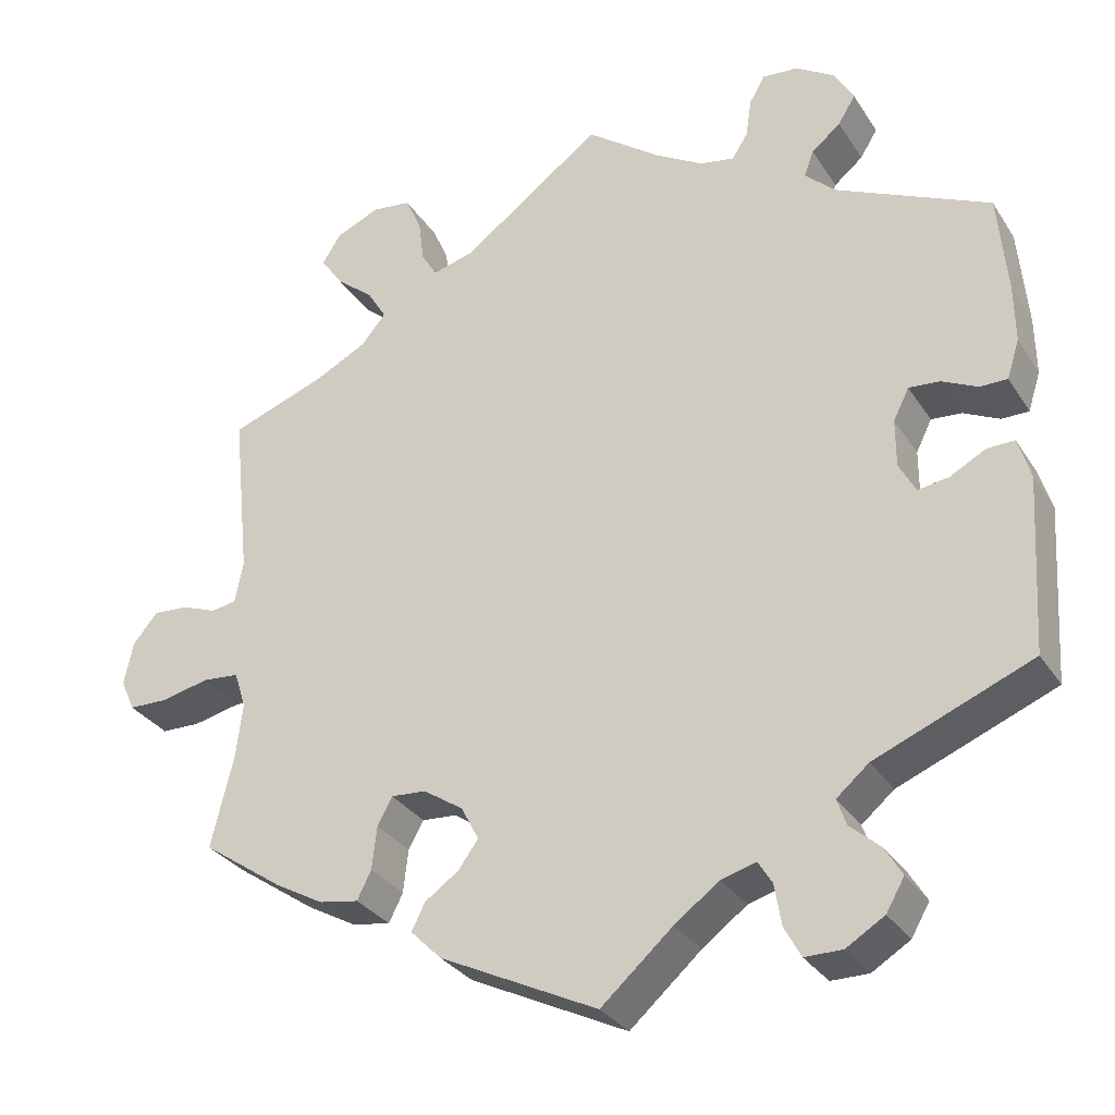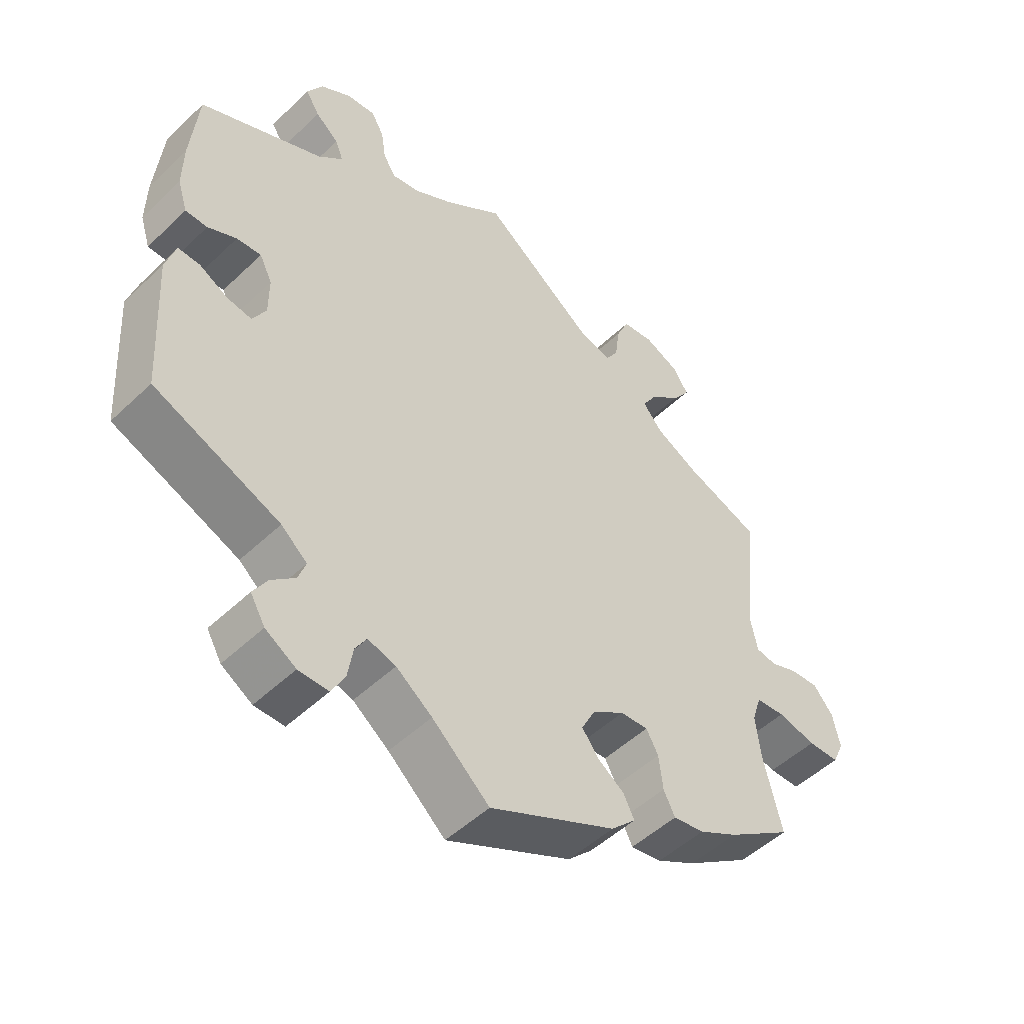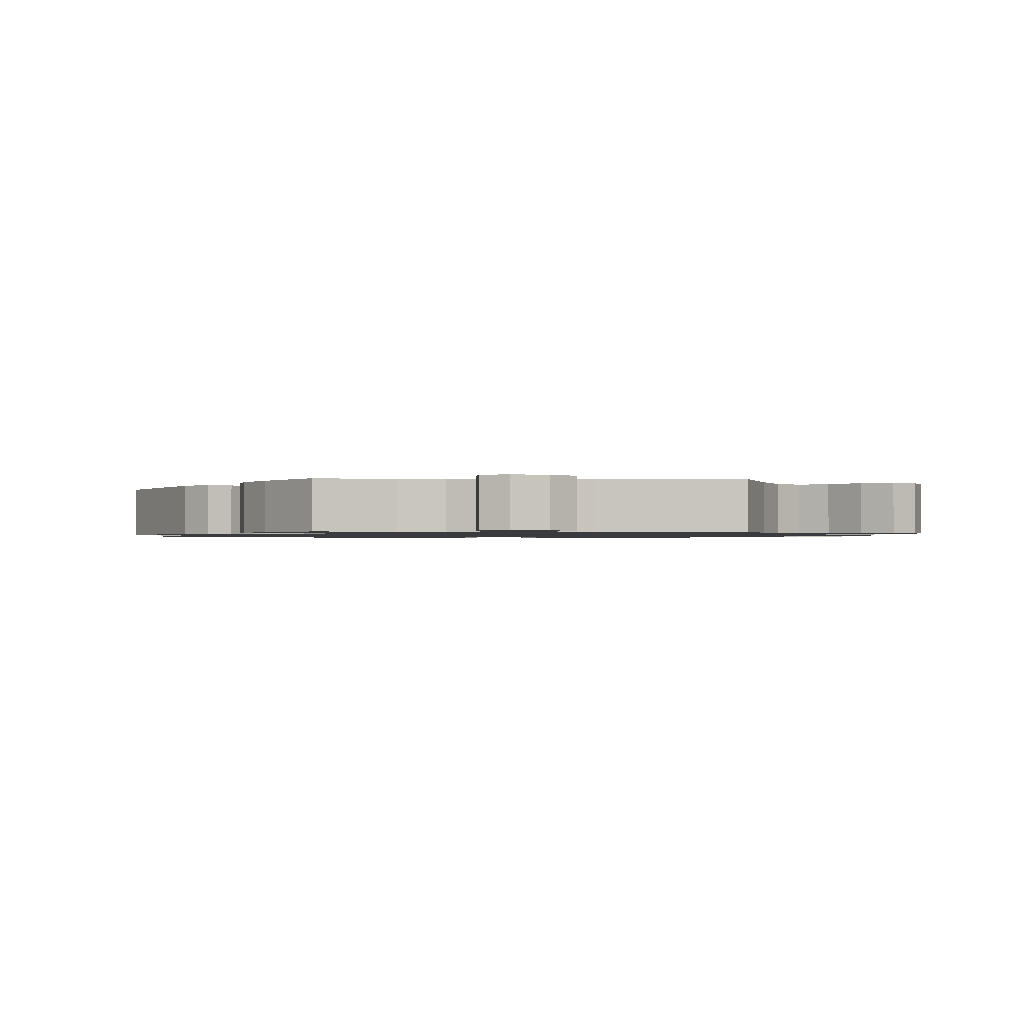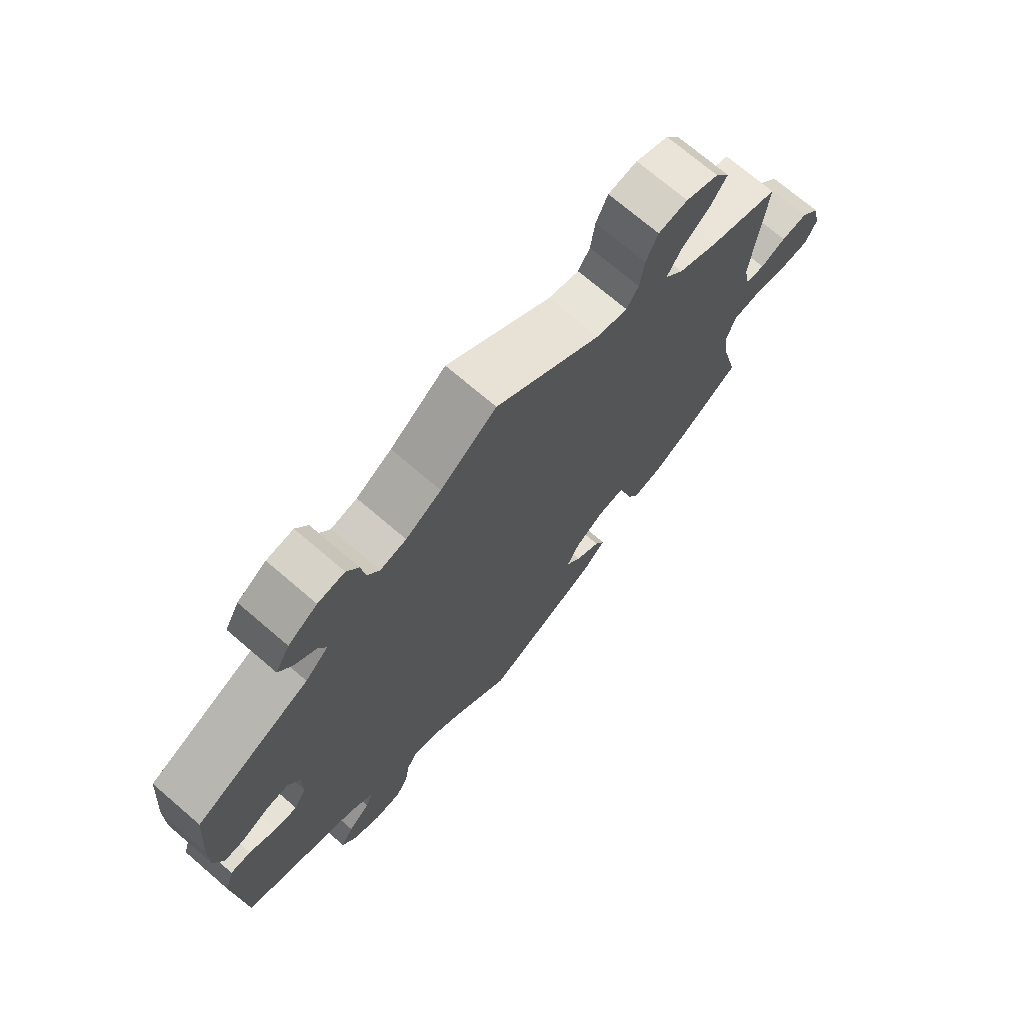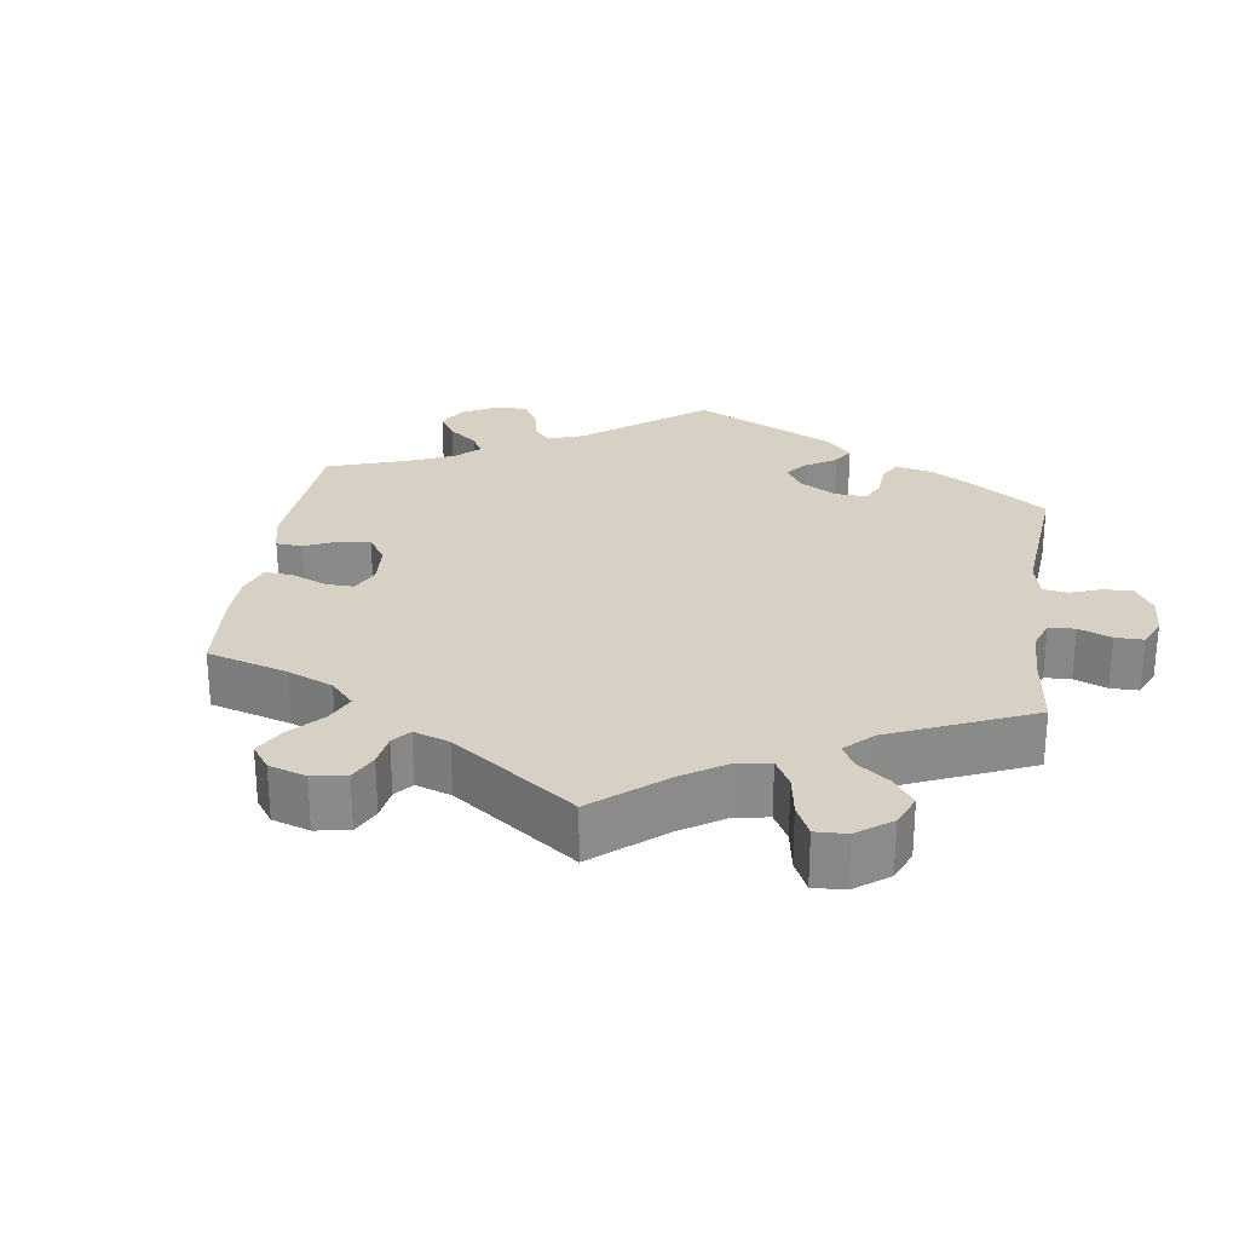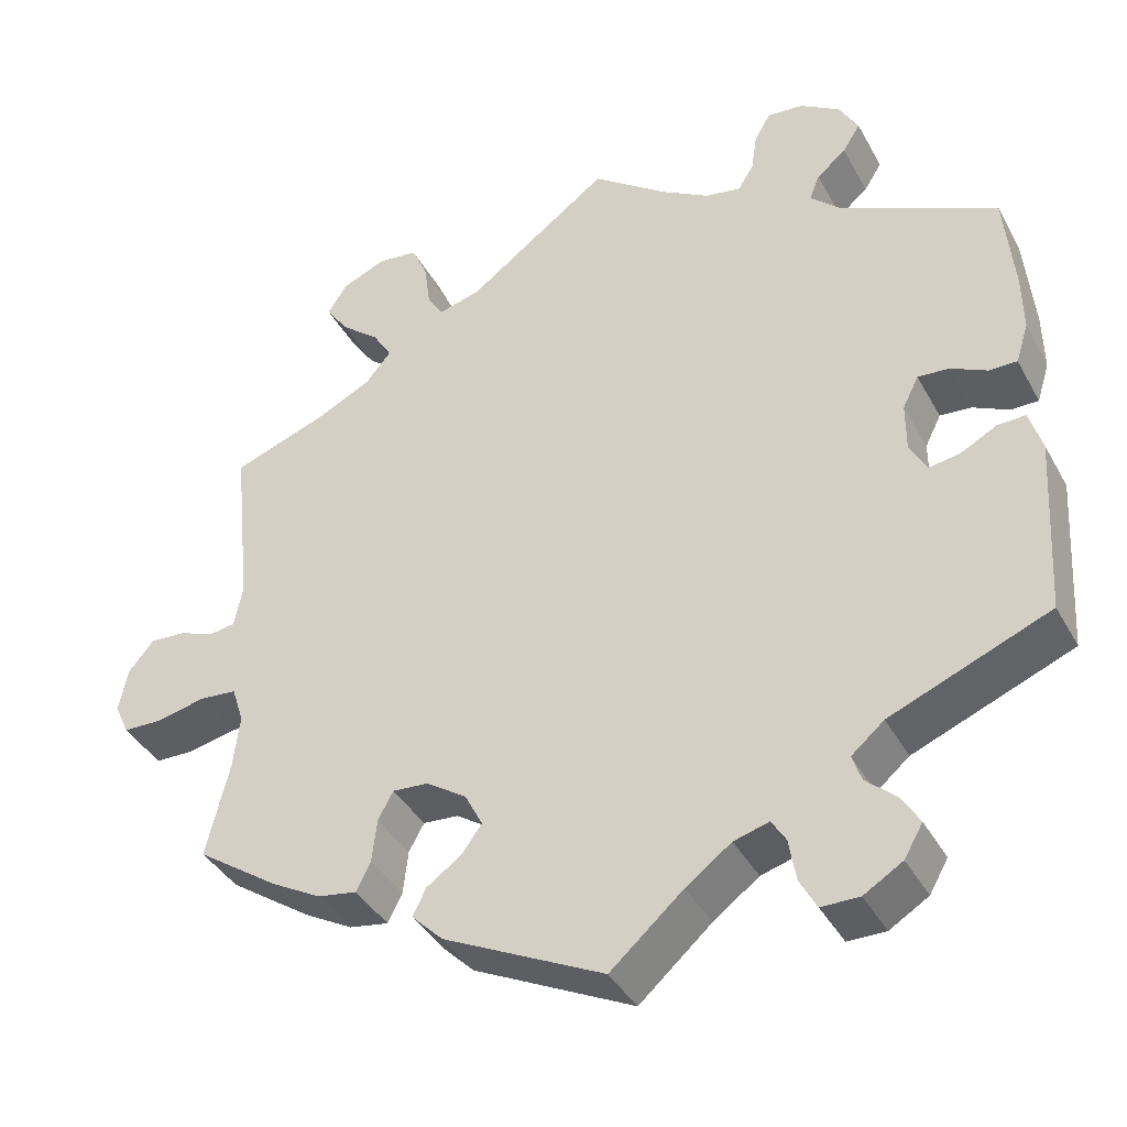
<metadata>
{"format":"obj","ext":"obj","renderer":"f3d","projection":"perspective","resolution":1024,"background":"white","views":[{"elev":-30.9,"azim":27.3,"up":"+Z"},{"elev":-50.3,"azim":136.1,"up":"+Z"},{"elev":-1.2,"azim":-93.5,"up":"+Y"},{"elev":72.1,"azim":130.6,"up":"+Z"},{"elev":26.6,"azim":-51.6,"up":"+Y"},{"elev":-39.4,"azim":26.4,"up":"+Z"}]}
</metadata>
<code>
v 0.511 0.07 0.168
v 0.512 0.07 0.098
v 0.497 0.07 0.051
v 0.464 0.07 0.051
v 0.421 0.07 0.072
v 0.384 0.07 0.075
v 0.365 0.07 0.037
v 0.365 0.07 -0.021
v 0.385 0.07 -0.058
v 0.422 0.07 -0.052
v 0.465 0.07 -0.029
v 0.498 0.07 -0.028
v 0.513 0.07 -0.078
v 0.5 0.07 -0.289
v 0.311 0.07 -0.366
v 0.272 0.07 -0.399
v 0.283 0.07 -0.431
v 0.319 0.07 -0.463
v 0.34 0.07 -0.498
v 0.318 0.07 -0.536
v 0.272 0.07 -0.564
v 0.227 0.07 -0.564
v 0.207 0.07 -0.527
v 0.199 0.07 -0.478
v 0.182 0.07 -0.45
v 0.14 0.07 -0.462
v 0.086 0.07 -0.502
v 0 0.07 -0.578
v -0.19 0.07 -0.485
v -0.227 0.07 -0.448
v -0.211 0.07 -0.416
v -0.17 0.07 -0.387
v -0.146 0.07 -0.354
v -0.167 0.07 -0.313
v -0.215 0.07 -0.281
v -0.257 0.07 -0.278
v -0.275 0.07 -0.311
v -0.281 0.07 -0.363
v -0.298 0.07 -0.397
v -0.345 0.07 -0.389
v -0.404 0.07 -0.356
v -0.501 0.07 -0.289
v -0.474 0.07 -0.178
v -0.466 0.07 -0.112
v -0.48 0.07 -0.068
v -0.524 0.07 -0.064
v -0.582 0.07 -0.077
v -0.629 0.07 -0.076
v -0.646 0.07 -0.038
v -0.635 0.07 0.014
v -0.605 0.07 0.05
v -0.562 0.07 0.047
v -0.521 0.07 0.031
v -0.49 0.07 0.036
v -0.48 0.07 0.086
v -0.501 0.07 0.289
v -0.386 0.07 0.331
v -0.323 0.07 0.363
v -0.293 0.07 0.399
v -0.316 0.07 0.437
v -0.361 0.07 0.474
v -0.388 0.07 0.513
v -0.365 0.07 0.549
v -0.312 0.07 0.572
v -0.265 0.07 0.566
v -0.246 0.07 0.523
v -0.239 0.07 0.47
v -0.22 0.07 0.439
v -0.17 0.07 0.453
v -0.001 0.07 0.578
v 0.089 0.07 0.511
v 0.146 0.07 0.477
v 0.188 0.07 0.469
v 0.207 0.07 0.499
v 0.214 0.07 0.546
v 0.233 0.07 0.579
v 0.276 0.07 0.575
v 0.323 0.07 0.545
v 0.346 0.07 0.504
v 0.325 0.07 0.47
v 0.29 0.07 0.441
v 0.278 0.07 0.41
v 0.315 0.07 0.375
v 0.5 0.07 0.289
v 0.511 0 0.168
v 0.512 0 0.098
v 0.497 0 0.051
v 0.464 0 0.051
v 0.421 0 0.072
v 0.384 0 0.075
v 0.365 0 0.037
v 0.365 0 -0.021
v 0.385 0 -0.058
v 0.422 0 -0.052
v 0.465 0 -0.029
v 0.498 0 -0.028
v 0.513 0 -0.078
v 0.5 0 -0.289
v 0.311 0 -0.366
v 0.272 0 -0.399
v 0.283 0 -0.431
v 0.319 0 -0.463
v 0.34 0 -0.498
v 0.318 0 -0.536
v 0.272 0 -0.564
v 0.227 0 -0.564
v 0.207 0 -0.527
v 0.199 0 -0.478
v 0.182 0 -0.45
v 0.14 0 -0.462
v 0.086 0 -0.502
v 0 0 -0.578
v -0.19 0 -0.485
v -0.227 0 -0.448
v -0.211 0 -0.416
v -0.17 0 -0.387
v -0.146 0 -0.354
v -0.167 0 -0.313
v -0.215 0 -0.281
v -0.257 0 -0.278
v -0.275 0 -0.311
v -0.281 0 -0.363
v -0.298 0 -0.397
v -0.345 0 -0.389
v -0.404 0 -0.356
v -0.501 0 -0.289
v -0.474 0 -0.178
v -0.466 0 -0.112
v -0.48 0 -0.068
v -0.524 0 -0.064
v -0.582 0 -0.077
v -0.629 0 -0.076
v -0.646 0 -0.038
v -0.635 0 0.014
v -0.605 0 0.05
v -0.562 0 0.047
v -0.521 0 0.031
v -0.49 0 0.036
v -0.48 0 0.086
v -0.501 0 0.289
v -0.386 0 0.331
v -0.323 0 0.363
v -0.293 0 0.399
v -0.316 0 0.437
v -0.361 0 0.474
v -0.388 0 0.513
v -0.365 0 0.549
v -0.312 0 0.572
v -0.265 0 0.566
v -0.246 0 0.523
v -0.239 0 0.47
v -0.22 0 0.439
v -0.17 0 0.453
v -0.001 0 0.578
v 0.089 0 0.511
v 0.146 0 0.477
v 0.188 0 0.469
v 0.207 0 0.499
v 0.214 0 0.546
v 0.233 0 0.579
v 0.276 0 0.575
v 0.323 0 0.545
v 0.346 0 0.504
v 0.325 0 0.47
v 0.29 0 0.441
v 0.278 0 0.41
v 0.315 0 0.375
v 0.5 0 0.289
f 83 84 1 2
f 82 83 2 3
f 78 79 80 81
f 78 81 82
f 77 78 82
f 74 75 76 77
f 73 74 77 82
f 72 73 82 3
f 69 70 71
f 68 69 71 72
f 64 65 66 67
f 64 67 68
f 63 64 68
f 60 61 62 63
f 59 60 63 68
f 58 59 68 72
f 55 56 57
f 54 55 57 58
f 50 51 52 53
f 48 49 50 53
f 46 47 48 53
f 45 46 53 54
f 44 45 54 58
f 40 41 42 43
f 37 38 39 40
f 36 37 40 43
f 35 36 43 44
f 29 30 31 32
f 27 28 29 32
f 26 27 32 33
f 25 26 33 34
f 21 22 23 24
f 21 24 25
f 20 21 25
f 17 18 19 20
f 16 17 20 25
f 15 16 25 34
f 10 11 12 13
f 9 10 13 14
f 8 9 14 15
f 72 3 4 5
f 72 5 6
f 58 72 6 7
f 34 35 44 58
f 15 34 58
f 7 8 15 58
f 86 85 168 167
f 87 86 167 166
f 165 164 163 162
f 166 165 162
f 166 162 161
f 161 160 159 158
f 166 161 158 157
f 87 166 157 156
f 155 154 153
f 156 155 153 152
f 151 150 149 148
f 152 151 148
f 152 148 147
f 147 146 145 144
f 152 147 144 143
f 156 152 143 142
f 141 140 139
f 142 141 139 138
f 137 136 135 134
f 137 134 133 132
f 137 132 131 130
f 138 137 130 129
f 142 138 129 128
f 127 126 125 124
f 124 123 122 121
f 127 124 121 120
f 128 127 120 119
f 116 115 114 113
f 116 113 112 111
f 117 116 111 110
f 118 117 110 109
f 108 107 106 105
f 109 108 105
f 109 105 104
f 104 103 102 101
f 109 104 101 100
f 118 109 100 99
f 97 96 95 94
f 98 97 94 93
f 99 98 93 92
f 89 88 87 156
f 90 89 156
f 91 90 156 142
f 142 128 119 118
f 142 118 99
f 142 99 92 91
f 1 85 86 2
f 2 86 87 3
f 3 87 88 4
f 4 88 89 5
f 5 89 90 6
f 6 90 91 7
f 7 91 92 8
f 8 92 93 9
f 9 93 94 10
f 10 94 95 11
f 11 95 96 12
f 12 96 97 13
f 13 97 98 14
f 14 98 99 15
f 15 99 100 16
f 16 100 101 17
f 17 101 102 18
f 18 102 103 19
f 19 103 104 20
f 20 104 105 21
f 21 105 106 22
f 22 106 107 23
f 23 107 108 24
f 24 108 109 25
f 25 109 110 26
f 26 110 111 27
f 27 111 112 28
f 28 112 113 29
f 29 113 114 30
f 30 114 115 31
f 31 115 116 32
f 32 116 117 33
f 33 117 118 34
f 34 118 119 35
f 35 119 120 36
f 36 120 121 37
f 37 121 122 38
f 38 122 123 39
f 39 123 124 40
f 40 124 125 41
f 41 125 126 42
f 42 126 127 43
f 43 127 128 44
f 44 128 129 45
f 45 129 130 46
f 46 130 131 47
f 47 131 132 48
f 48 132 133 49
f 49 133 134 50
f 50 134 135 51
f 51 135 136 52
f 52 136 137 53
f 53 137 138 54
f 54 138 139 55
f 55 139 140 56
f 56 140 141 57
f 57 141 142 58
f 58 142 143 59
f 59 143 144 60
f 60 144 145 61
f 61 145 146 62
f 62 146 147 63
f 63 147 148 64
f 64 148 149 65
f 65 149 150 66
f 66 150 151 67
f 67 151 152 68
f 68 152 153 69
f 69 153 154 70
f 70 154 155 71
f 71 155 156 72
f 72 156 157 73
f 73 157 158 74
f 74 158 159 75
f 75 159 160 76
f 76 160 161 77
f 77 161 162 78
f 78 162 163 79
f 79 163 164 80
f 80 164 165 81
f 81 165 166 82
f 82 166 167 83
f 83 167 168 84
f 84 168 85 1

</code>
